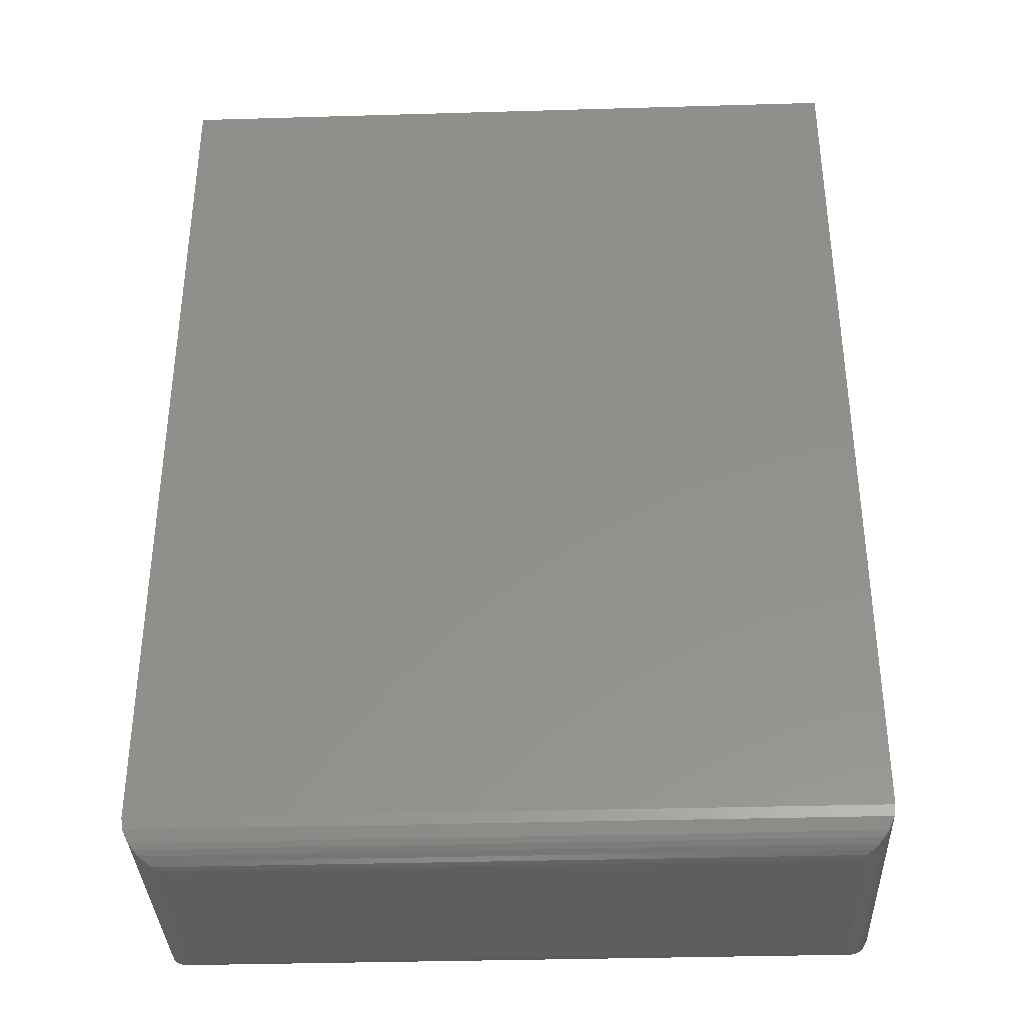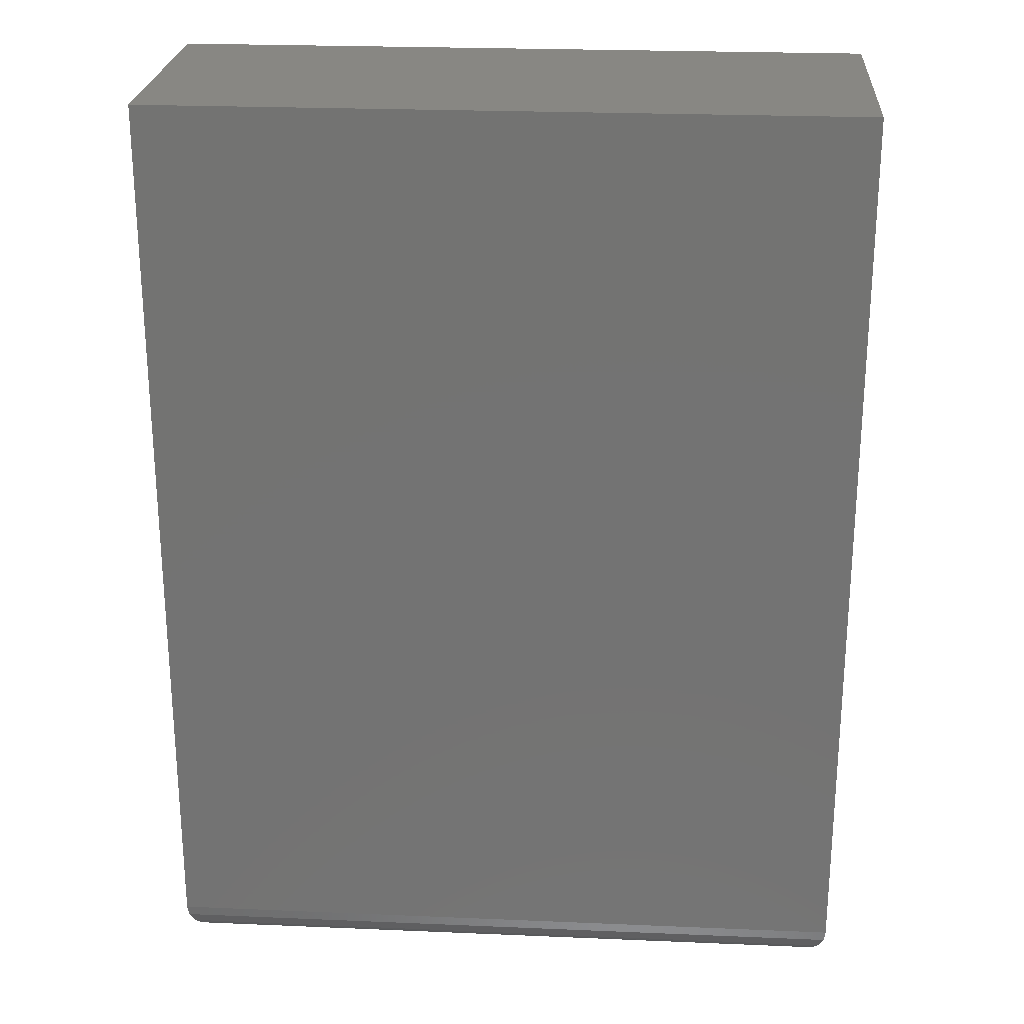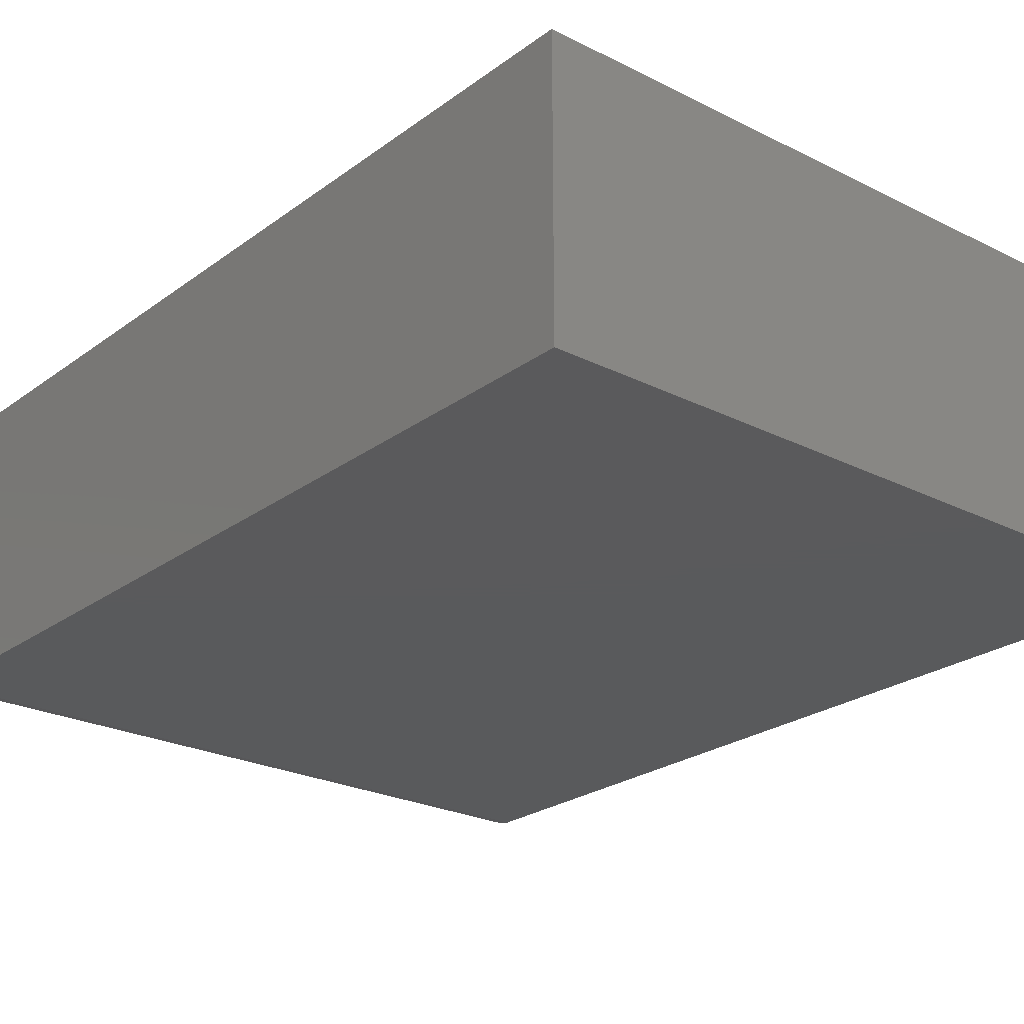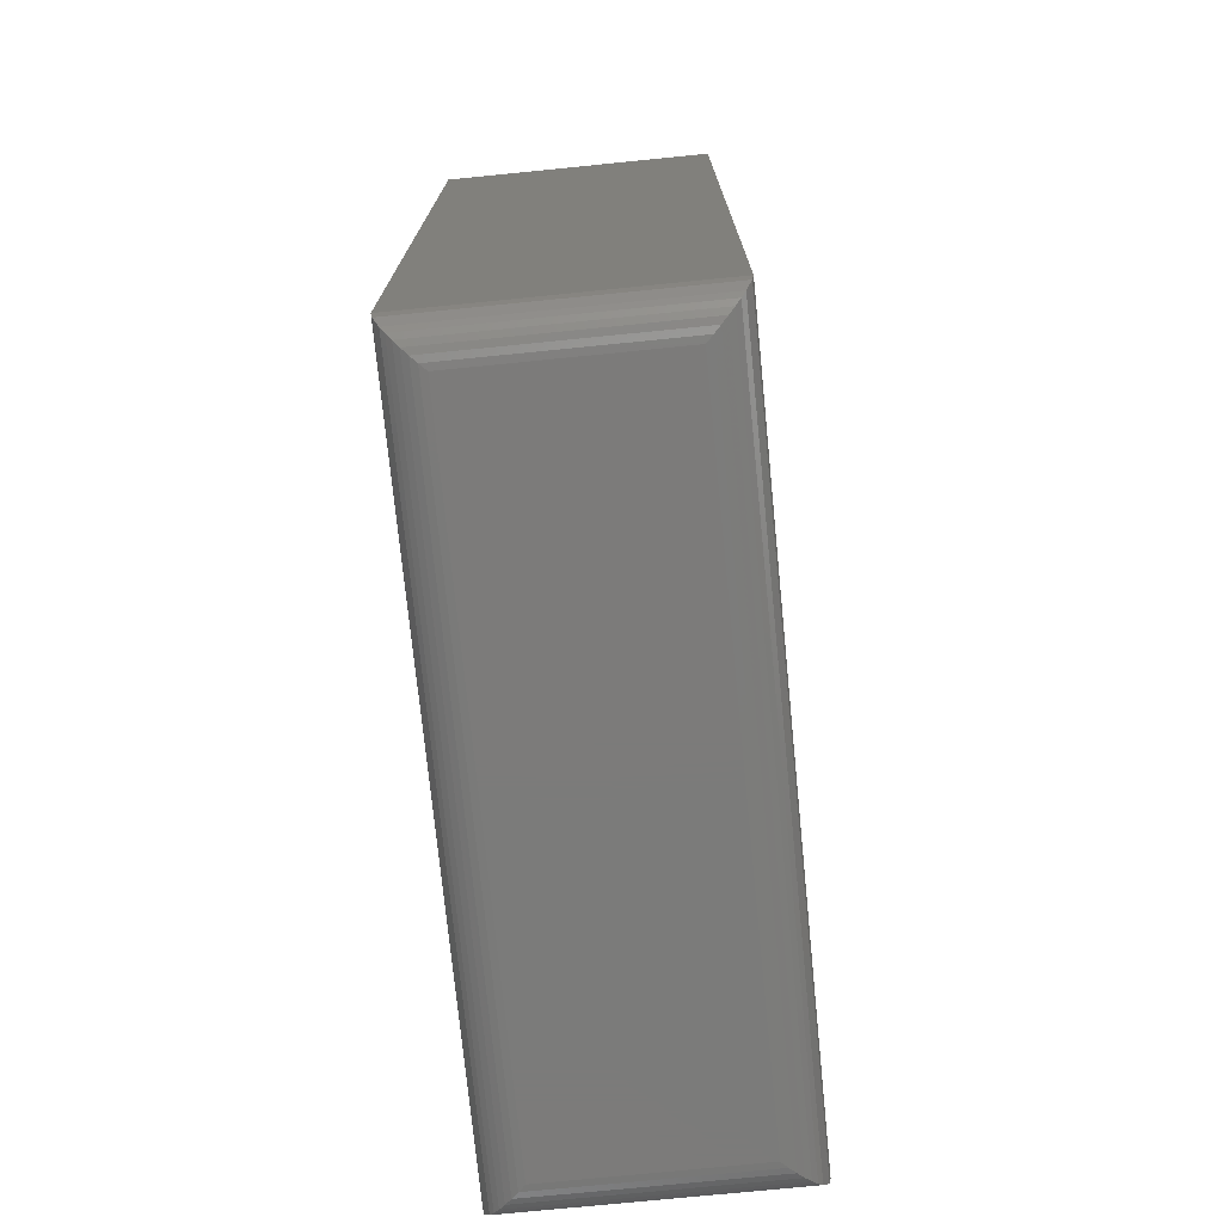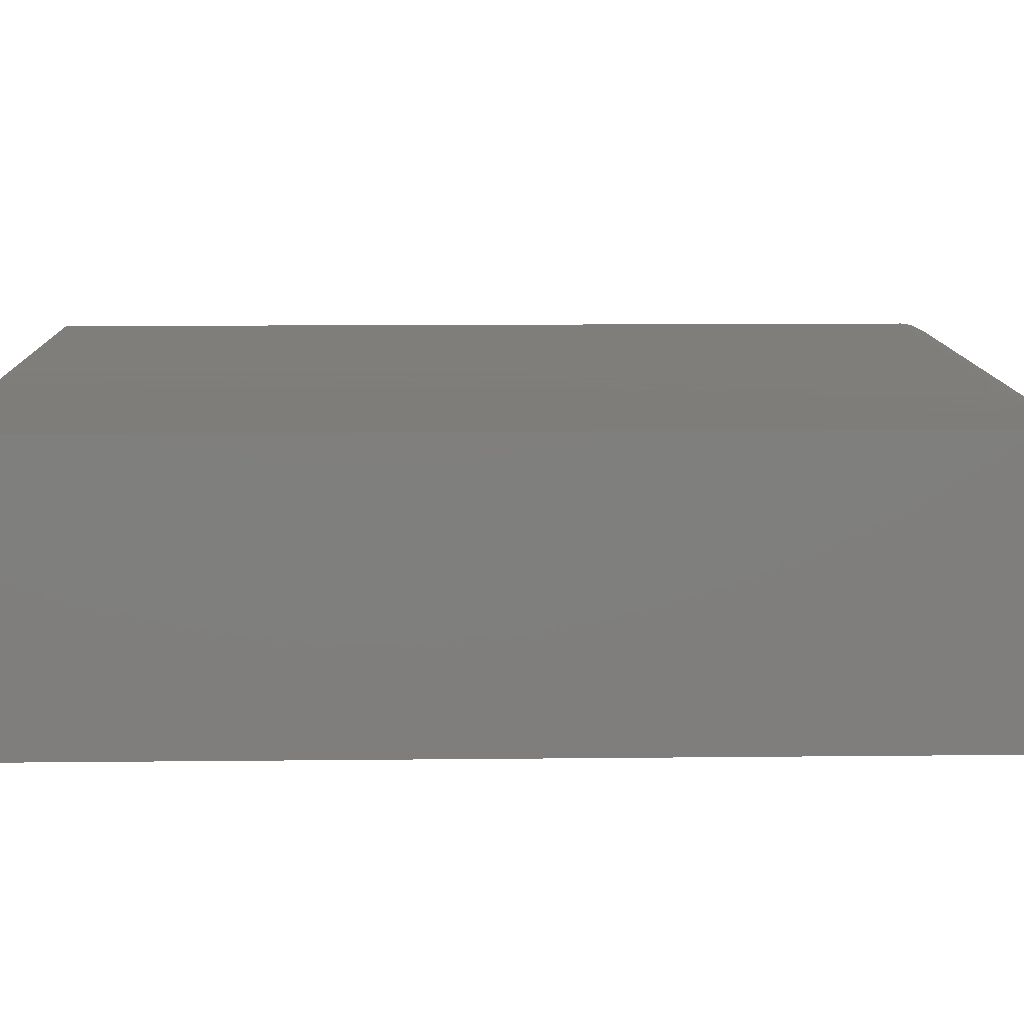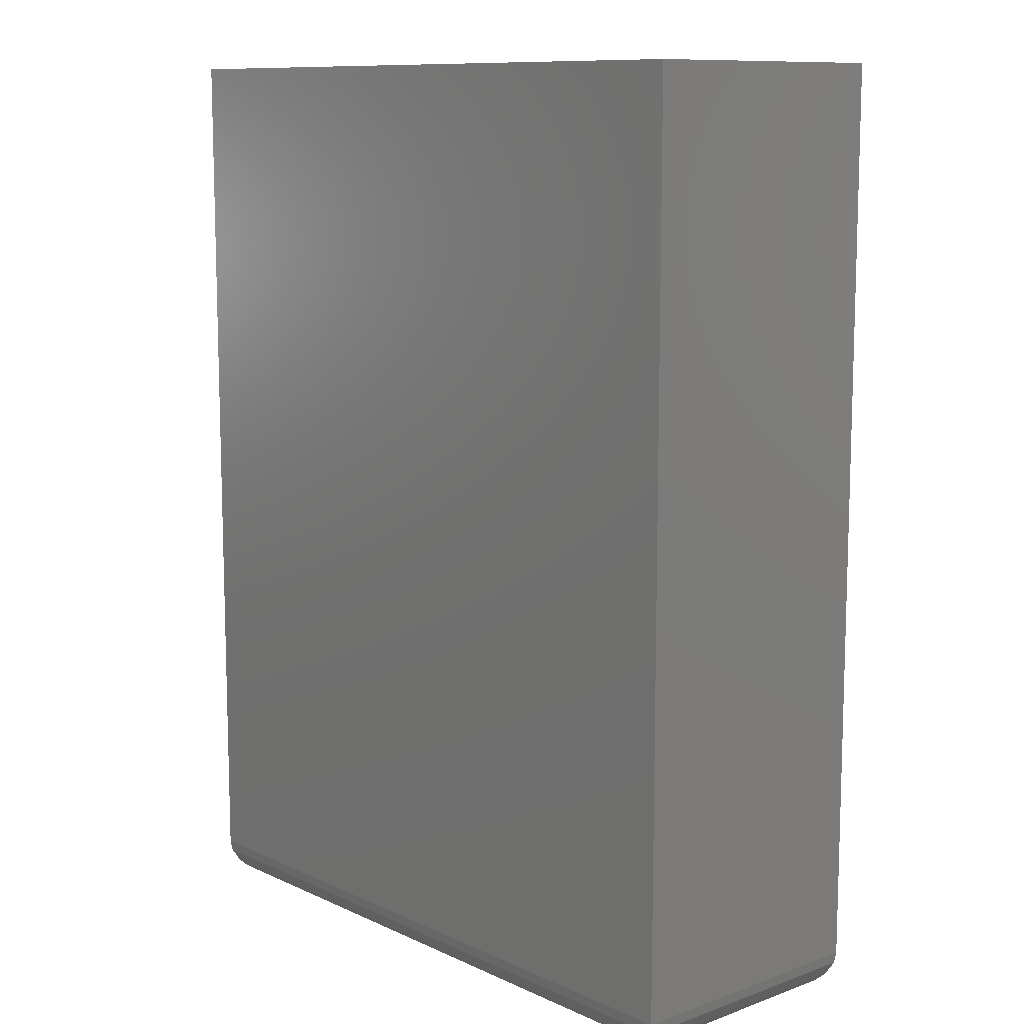
<metadata>
{"format":"stl","ext":"stl","renderer":"f3d","projection":"perspective","resolution":1024,"background":"white","views":[{"elev":-35.5,"azim":2.2,"up":"+Z"},{"elev":24.2,"azim":4.0,"up":"+Z"},{"elev":-24.2,"azim":-39.8,"up":"+Y"},{"elev":-74.6,"azim":-84.3,"up":"+Z"},{"elev":11.3,"azim":88.5,"up":"+Y"},{"elev":10.6,"azim":-131.6,"up":"+Z"}]}
</metadata>
<code>
# stl→obj: 40 verts, 76 faces
v -0.1579 -0.05469 0.0236
v -0.01579 -0.05469 0.0236
v -0.1579 -0.05469 0.2053
v -0.01579 -0.05469 0.2053
v -0.1579 6.574e-17 0.0236
v -0.1579 6.574e-17 0.2053
v -0.01579 8.325e-17 0.0236
v -0.01579 8.151e-17 0.2053
v -0.1501 -0.04688 0.01579
v -0.1501 -0.007812 0.01579
v -0.0236 -0.04688 0.01579
v -0.0236 -0.007812 0.01579
v -0.1513 -0.006565 0.01589
v -0.02235 -0.006565 0.01589
v -0.1576 -0.0003152 0.02141
v -0.01719 -0.001405 0.01913
v -0.1565 -0.001405 0.01913
v -0.018 -0.00221 0.01816
v -0.1557 -0.00221 0.01816
v -0.01895 -0.003156 0.01733
v -0.1547 -0.003156 0.01733
v -0.02001 -0.004218 0.01667
v -0.1537 -0.004218 0.01667
v -0.02116 -0.005378 0.01618
v -0.1525 -0.005372 0.01618
v -0.0161 -0.0003152 0.02141
v -0.1513 -0.04812 0.01589
v -0.1525 -0.04931 0.01618
v -0.1537 -0.05047 0.01667
v -0.1547 -0.05153 0.01733
v -0.1557 -0.05248 0.01816
v -0.1565 -0.05328 0.01913
v -0.1576 -0.05437 0.02141
v -0.02235 -0.04812 0.01589
v -0.02117 -0.04932 0.01618
v -0.02001 -0.05047 0.01667
v -0.01895 -0.05153 0.01733
v -0.018 -0.05248 0.01816
v -0.01719 -0.05328 0.01913
v -0.0161 -0.05437 0.02141
f 1 2 3
f 3 2 4
f 5 6 7
f 7 6 8
f 3 6 1
f 1 6 5
f 2 7 4
f 4 7 8
f 9 10 11
f 11 10 12
f 12 13 14
f 12 10 13
f 15 16 17
f 16 18 17
f 17 18 19
f 18 20 19
f 19 20 21
f 20 22 21
f 21 22 23
f 22 24 23
f 23 24 25
f 24 14 25
f 25 14 13
f 5 7 15
f 15 7 26
f 15 26 16
f 10 27 13
f 10 9 27
f 27 28 13
f 13 28 25
f 28 29 25
f 25 29 23
f 29 30 23
f 23 30 21
f 30 31 21
f 21 31 19
f 31 32 19
f 19 32 17
f 32 33 17
f 1 5 33
f 33 5 15
f 33 15 17
f 9 34 27
f 9 11 34
f 34 35 27
f 27 35 28
f 35 36 28
f 28 36 29
f 36 37 29
f 29 37 30
f 37 38 30
f 30 38 31
f 38 39 31
f 31 39 32
f 39 40 32
f 2 1 40
f 40 1 33
f 40 33 32
f 11 14 34
f 11 12 14
f 26 39 16
f 39 38 16
f 16 38 18
f 38 37 18
f 18 37 20
f 37 36 20
f 20 36 22
f 36 35 22
f 22 35 24
f 35 34 24
f 24 34 14
f 7 2 26
f 26 2 40
f 26 40 39
f 4 8 3
f 3 8 6

</code>
